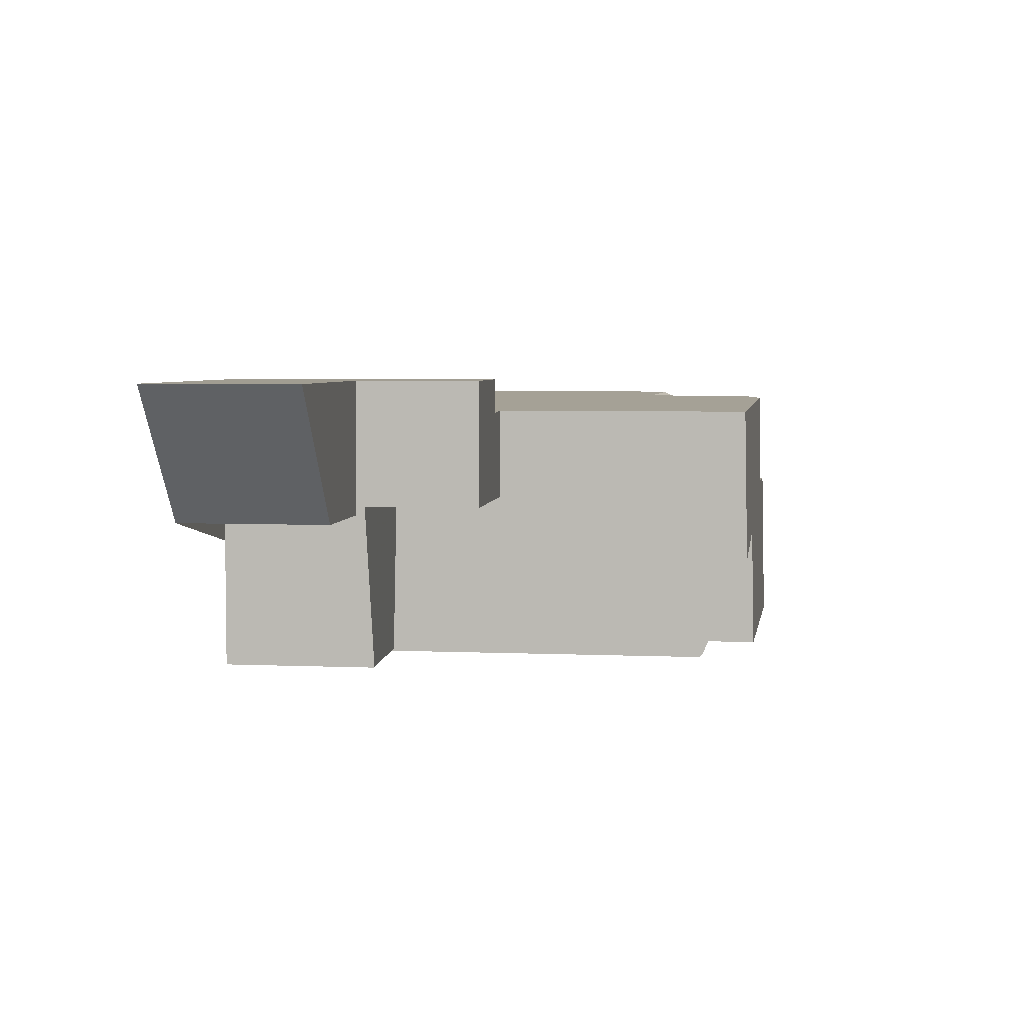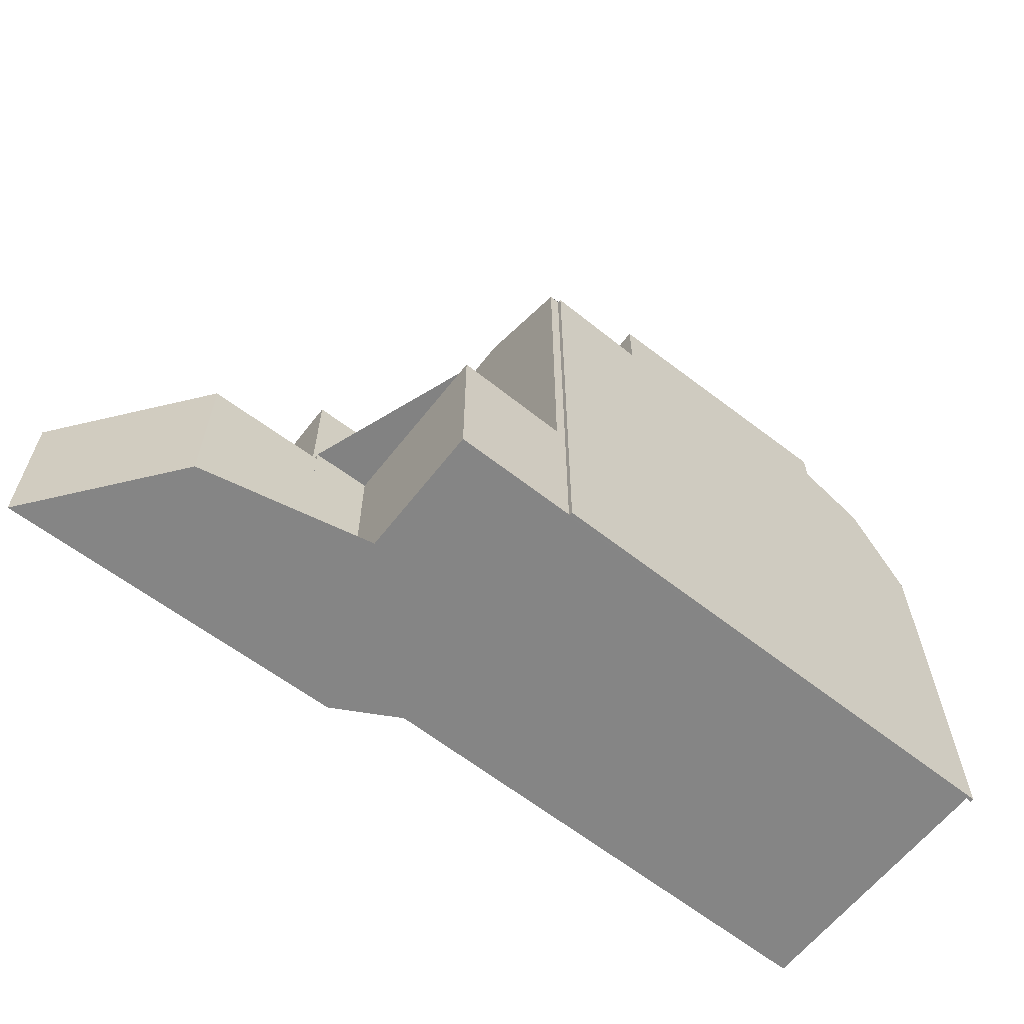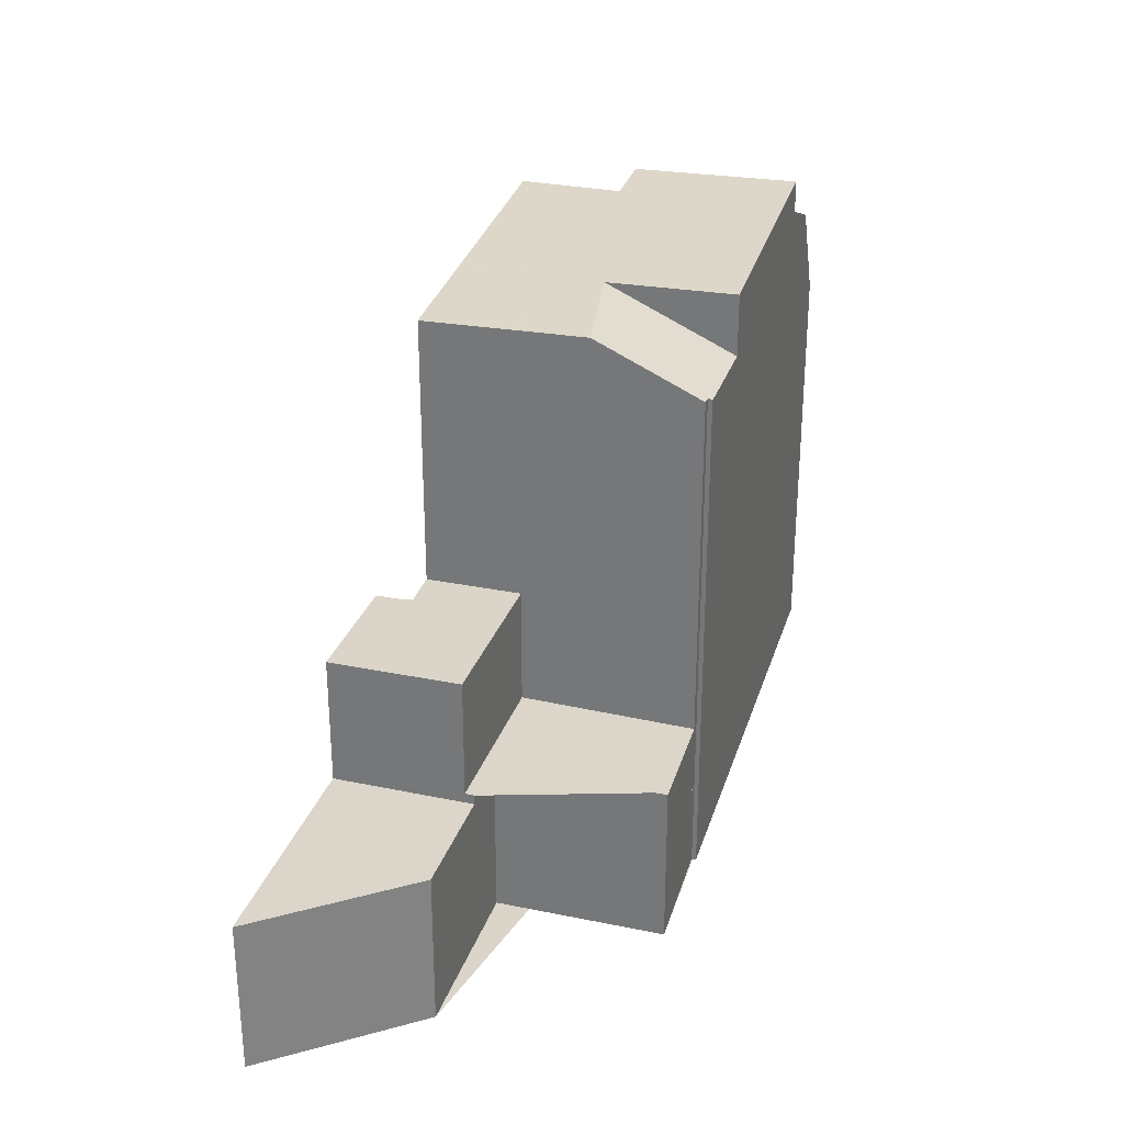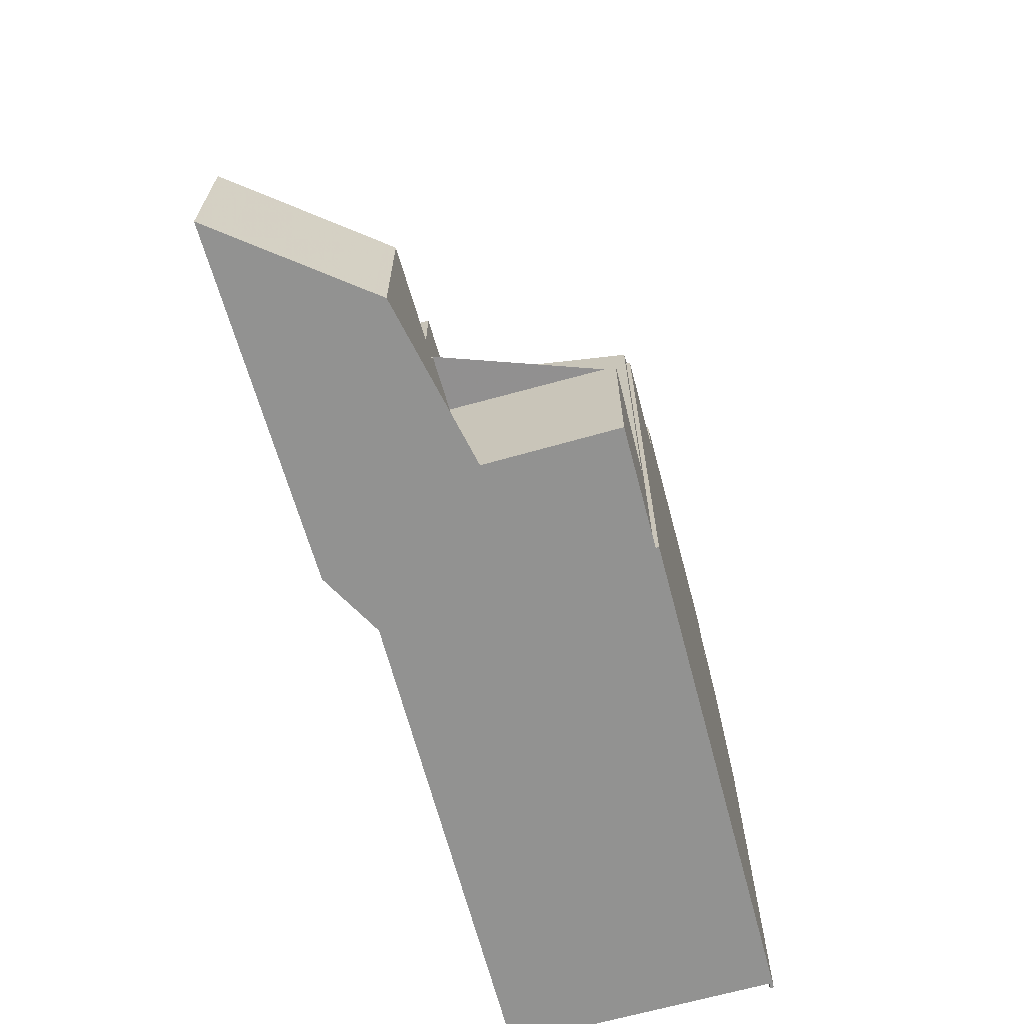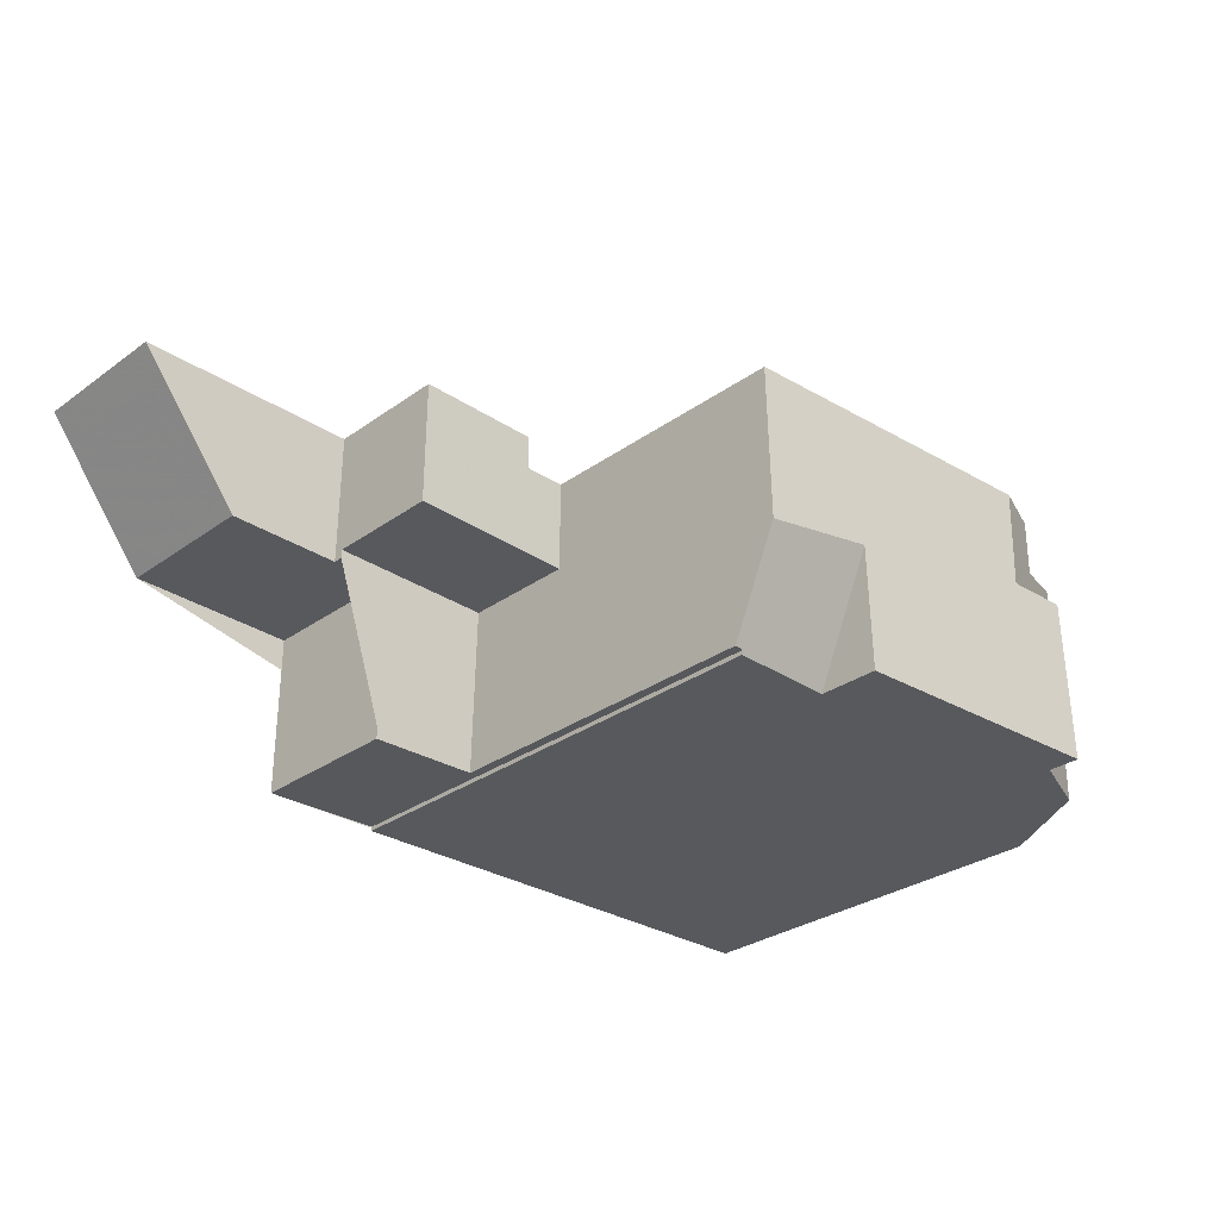
<metadata>
{"format":"obj","ext":"obj","renderer":"f3d","projection":"perspective","resolution":1024,"background":"white","views":[{"elev":5.0,"azim":-82.6,"up":"+Y"},{"elev":-61.8,"azim":-37.9,"up":"+Z"},{"elev":29.4,"azim":-73.4,"up":"+Z"},{"elev":-66.3,"azim":-74.3,"up":"+Z"},{"elev":-29.8,"azim":-43.8,"up":"+Y"}]}
</metadata>
<code>
v -416.4 -1695 3.35
v -418.8 -1692 3.355
v -411.1 -1692 6.118
v -411.1 -1693 6.119
v -412.7 -1699 3.494
v -412.6 -1695 3.574
v -410 -1699 10.92
v -410 -1698 10.96
v -399.1 -1692 9.085
v -399.1 -1698 9.154
v -399 -1698 8.926
v -399 -1698 8.926
v -402.9 -1693 12.27
v -403.3 -1698 12.38
v -403.1 -1695 12.31
v -403 -1694 12.3
v -402.9 -1693 12.27
v -410.2 -1693 11.94
v -407.7 -1699 12.18
v -401.7 -1698 12.45
v -416.6 -1695 3.351
v -413.9 -1692 3.378
v -413.9 -1695 3.362
v -400.2 -1698 11.14
v -403 -1695 12.31
v -401.7 -1698 11.75
v -401.7 -1693 11.77
v -411.1 -1692 6.118
v -411.5 -1692 6.12
v -411.2 -1692 6.119
v -411.1 -1692 6.119
v -410.9 -1693 6.117
v -413.9 -1692 6.131
v -410.2 -1693 6.114
v -410.2 -1699 6.117
v -411.3 -1699 3.496
v -410.2 -1699 3.498
v -410.2 -1699 3.498
v -413.9 -1695 3.573
v -413.9 -1692 3.639
v -407.7 -1696 12.12
v -399.9 -1698 10.63
v -400.2 -1697 11.14
v -402.1 -1695 12.35
v -407.7 -1699 10.85
v -401.7 -1696 11.76
v -410.2 -1696 12.01
v -410.2 -1699 10.97
v -399.3 -1693 9.517
v -400.3 -1693 11.18
v -403 -1694 12.3
v -401.7 -1694 11.77
v -410.2 -1695 11.98
v -410.2 -1693 8.253
v -401.7 -1693 9.242
v -400.2 -1697 11.14
v -400.2 -1698 11.14
v -400.3 -1693 11.18
v -399.3 -1693 9.517
v -400.3 -1693 11.18
v -418.3 -1692 3.354
v -413.9 -1692 3.376
v -413.9 -1692 3.629
v -413.9 -1692 6.131
v -411.3 -1695 6.12
v -411.3 -1695 3.58
v -411.2 -1692 6.119
v -411.2 -1692 6.119
v -411.2 -1692 6.119
v -403 -1695 12.31
v -402.1 -1695 12.35
v -401.7 -1695 12.37
v -410.2 -1695 6.115
v -410.2 -1695 3.58
v -401.7 -1695 12.34
v -413.9 -1695 3.363
v -411.3 -1695 6.12
v -413.9 -1695 3.577
v -410.2 -1695 3.58
v -413.9 -1695 6.132
v -400.2 -1695 11.16
v -403 -1695 12.31
v -401.7 -1695 11.77
v -410.2 -1695 11.98
v -400.2 -1695 11.16
v -399.1 -1695 9.113
v -411.3 -1695 3.58
v -410.2 -1696 12.01
v -410.2 -1699 10.97
v -410.2 -1695 3.58
v -410.2 -1695 6.115
v -410.2 -1695 11.98
v -410.2 -1693 11.94
v -410.2 -1696 12.01
v -410.2 -1695 11.98
v -410.2 -1695 6.115
v -410.2 -1694 6.115
v -410.2 -1693 6.114
v -400.2 -1698 11.14
v -410.2 -1698 11
v -410.2 -1698 11
v -401.7 -1698 11.75
v -400.2 -1698 11.14
v -400 -1698 10.75
v -407.7 -1698 10.94
v -407.7 -1698 12.18
v -399.1 -1698 9.152
v -403.3 -1698 12.38
v -410.2 -1698 3.499
v -411.3 -1698 3.498
v -412.7 -1698 3.496
v -401.7 -1698 12.45
v -410.2 -1698 6.117
v -410.2 -1698 3.499
v -410.2 -1694 6.115
v -410.2 -1694 9.986
v -410.2 -1694 11.96
v -410.2 -1694 11.96
v -409.5 -1695 12.01
v -406.4 -1698 12.23
v -406.3 -1699 12.25
v -409.3 -1695 12.03
v -408.4 -1696 12.09
v -408.4 -1696 12.09
v -407.7 -1697 11.69
v -407.7 -1697 12.14
v -418.3 -1692 3.354
v -416.5 -1695 3.351
v -418.8 -1692 3.355
v -416.4 -1695 3.35
v -407.4 -1698 12.19
v -407.4 -1699 12.19
v -407.4 -1697 12.16
v -407.4 -1693 12.06
v -407.4 -1694 12.1
v -407.4 -1695 12.11
v -407.4 -1696 12.13
v -416.2 -1692 3.364
v -416.2 -1695 3.352
v -416.2 -1692 3.367
v -416.2 -1695 3.351
v -410.8 -1695 6.118
v -410.8 -1695 3.58
v -410.9 -1698 3.498
v -410.8 -1695 3.58
v -410.8 -1693 6.117
v -410.8 -1695 6.118
v -410.8 -1693 6.117
v -410.9 -1699 3.497
v -413.9 -1692 3.376
v -413.9 -1692 3.378
v -413.9 -1695 3.362
v -413.9 -1695 3.363
v -413.9 -1695 6.132
v -413.9 -1692 6.131
v -413.9 -1695 3.577
v -413.9 -1695 3.577
v -413.9 -1695 6.132
v -413.9 -1695 3.573
v -413.9 -1692 6.131
v -412.6 -1695 6.126
v -412.6 -1692 6.125
v -412.6 -1695 3.578
v -412.6 -1695 3.578
v -412.6 -1695 6.126
v -412.6 -1698 3.496
v -412.6 -1699 3.494
v -412.6 -1692 6.125
v -411.3 -1695 6.12
v -412.6 -1693 6.125
v -410.9 -1695 3.567
v -411.3 -1695 3.577
v -410.2 -1696 12.01
v -410.2 -1696 12.02
v -413.2 -1692 6.128
v -411.3 -1695 3.579
v -411.3 -1695 6.12
v -411.3 -1695 3.579
v -413.6 -1692 6.13
v -410.2 -1696 3.55
v -410.2 -1696 12.02
v -408.4 -1698 10.96
v -408.3 -1699 10.87
v -410.2 -1696 6.116
v -410.2 -1696 3.55
v -410.2 -1696 12.01
v -407.7 -1698 12.18
v -407.7 -1699 12.18
v -407.7 -1697 12.14
v -407.7 -1693 12.05
v -407.7 -1694 12.09
v -407.7 -1695 12.1
v -407.7 -1696 12.12
v -407.7 -1697 11.69
v -407.7 -1696 12.12
v -407.7 -1698 10.94
v -407.7 -1699 10.85
v -399.2 -1698 9.291
v -399.2 -1698 9.288
v -399.2 -1695 9.249
v -399.2 -1693 9.221
v -401.7 -1696 11.76
v -401.7 -1698 11.75
v -401.7 -1695 12.37
v -401.7 -1695 12.34
v -401.7 -1694 11.77
v -401.7 -1695 11.77
v -401.7 -1695 11.77
v -401.7 -1693 11.77
v -401.7 -1698 12.45
v -401.7 -1698 12.45
v -401.7 -1694 11.77
v -401.7 -1695 12.37
v -401.7 -1698 11.75
v -401.7 -1693 9.242
v -416.6 -1695 3.351
v -416.4 -1695 3.35
v -416.4 -1695 0
v -416.6 -1695 4.441e-16
v -418.8 -1692 3.355
v -418.8 -1692 3.355
v -418.8 -1692 0
v -418.8 -1692 -4.441e-16
v -411.1 -1692 6.118
v -411.1 -1692 6.118
v -411.1 -1692 0
v -411.1 -1692 0
v -410.9 -1693 6.117
v -411.1 -1693 6.119
v -411.1 -1693 0
v -410.9 -1693 -8.882e-16
v -412.7 -1698 3.496
v -412.7 -1699 3.494
v -412.7 -1699 -4.441e-16
v -412.7 -1698 0
v -413.9 -1695 3.573
v -412.6 -1695 3.574
v -412.6 -1695 -4.441e-16
v -413.9 -1695 0
v -410 -1698 10.96
v -410 -1699 10.92
v -410 -1699 1.776e-15
v -410 -1698 0
v -410.2 -1699 10.97
v -410 -1698 10.96
v -410 -1698 0
v -410.2 -1699 0
v -399.1 -1695 9.113
v -399.1 -1692 9.085
v -399.1 -1692 0
v -399.1 -1695 0
v -399 -1698 8.926
v -399.1 -1698 9.154
v -399.1 -1698 0
v -399 -1698 0
v -399 -1698 8.926
v -399 -1698 8.926
v -399 -1698 0
v -399 -1698 0
v -399.2 -1698 9.291
v -399 -1698 8.926
v -399 -1698 0
v -399.2 -1698 0
v -406.3 -1699 12.25
v -403.3 -1698 12.38
v -403.3 -1698 -1.776e-15
v -406.3 -1699 0
v -401.7 -1693 11.77
v -402.9 -1693 12.27
v -402.9 -1693 0
v -401.7 -1693 1.776e-15
v -418.3 -1692 3.354
v -416.6 -1695 3.351
v -416.6 -1695 4.441e-16
v -418.3 -1692 0
v -411.1 -1692 6.119
v -411.1 -1692 6.118
v -411.1 -1692 0
v -411.1 -1692 0
v -411.2 -1692 6.119
v -411.5 -1692 6.12
v -411.5 -1692 0
v -411.2 -1692 0
v -411.1 -1693 6.119
v -411.1 -1692 6.119
v -411.1 -1692 0
v -411.1 -1693 0
v -410.8 -1693 6.117
v -410.9 -1693 6.117
v -410.9 -1693 -8.882e-16
v -410.8 -1693 8.882e-16
v -412.6 -1699 3.494
v -411.3 -1699 3.496
v -411.3 -1699 0
v -412.6 -1699 -4.441e-16
v -410.9 -1699 3.497
v -410.2 -1699 3.498
v -410.2 -1699 -4.441e-16
v -410.9 -1699 0
v -400.2 -1698 11.14
v -399.9 -1698 10.63
v -399.9 -1698 0
v -400.2 -1698 0
v -399.2 -1693 9.221
v -399.3 -1693 9.517
v -399.3 -1693 1.776e-15
v -399.2 -1693 0
v -401.7 -1698 11.75
v -400.2 -1698 11.14
v -400.2 -1698 0
v -401.7 -1698 0
v -418.8 -1692 3.355
v -418.3 -1692 3.354
v -418.3 -1692 0
v -418.8 -1692 0
v -411.1 -1692 6.118
v -411.2 -1692 6.119
v -411.2 -1692 0
v -411.1 -1692 0
v -399.1 -1698 9.152
v -399.1 -1695 9.113
v -399.1 -1695 0
v -399.1 -1698 0
v -407.7 -1693 12.05
v -410.2 -1693 11.94
v -410.2 -1693 -1.776e-15
v -407.7 -1693 0
v -399.1 -1698 9.154
v -399.1 -1698 9.152
v -399.1 -1698 0
v -399.1 -1698 0
v -412.6 -1695 3.574
v -412.7 -1698 3.496
v -412.7 -1698 0
v -412.6 -1695 -4.441e-16
v -407.4 -1699 12.19
v -406.3 -1699 12.25
v -406.3 -1699 0
v -407.4 -1699 -1.776e-15
v -416.2 -1692 3.367
v -418.8 -1692 3.355
v -418.8 -1692 -4.441e-16
v -416.2 -1692 0
v -416.4 -1695 3.35
v -416.4 -1695 3.35
v -416.4 -1695 0
v -416.4 -1695 0
v -407.7 -1699 12.18
v -407.4 -1699 12.19
v -407.4 -1699 -1.776e-15
v -407.7 -1699 1.776e-15
v -402.9 -1693 12.27
v -407.4 -1693 12.06
v -407.4 -1693 0
v -402.9 -1693 0
v -413.9 -1692 3.378
v -416.2 -1692 3.367
v -416.2 -1692 0
v -413.9 -1692 0
v -416.4 -1695 3.35
v -416.2 -1695 3.351
v -416.2 -1695 0
v -416.4 -1695 0
v -410.2 -1693 6.114
v -410.8 -1693 6.117
v -410.8 -1693 8.882e-16
v -410.2 -1693 0
v -411.3 -1699 3.496
v -410.9 -1699 3.497
v -410.9 -1699 0
v -411.3 -1699 0
v -416.2 -1695 3.351
v -413.9 -1695 3.362
v -413.9 -1695 4.441e-16
v -416.2 -1695 0
v -413.6 -1692 6.13
v -413.9 -1692 6.131
v -413.9 -1692 8.882e-16
v -413.6 -1692 8.882e-16
v -412.7 -1699 3.494
v -412.6 -1699 3.494
v -412.6 -1699 -4.441e-16
v -412.7 -1699 -4.441e-16
v -411.5 -1692 6.12
v -412.6 -1692 6.125
v -412.6 -1692 0
v -411.5 -1692 0
v -412.6 -1692 6.125
v -413.6 -1692 6.13
v -413.6 -1692 8.882e-16
v -412.6 -1692 0
v -410 -1699 10.92
v -408.3 -1699 10.87
v -408.3 -1699 0
v -410 -1699 1.776e-15
v -407.4 -1693 12.06
v -407.7 -1693 12.05
v -407.7 -1693 0
v -407.4 -1693 0
v -408.3 -1699 10.87
v -407.7 -1699 10.85
v -407.7 -1699 0
v -408.3 -1699 0
v -399.9 -1698 10.63
v -399.2 -1698 9.291
v -399.2 -1698 0
v -399.9 -1698 0
v -399.1 -1692 9.085
v -399.2 -1693 9.221
v -399.2 -1693 0
v -399.1 -1692 0
v -403.3 -1698 12.38
v -401.7 -1698 12.45
v -401.7 -1698 -1.776e-15
v -403.3 -1698 -1.776e-15
v -399.3 -1693 9.517
v -401.7 -1693 9.242
v -401.7 -1693 0
v -399.3 -1693 1.776e-15
v -399.1 -1692 0
v -399.1 -1698 0
v -399 -1698 0
v -399 -1698 0
v -410 -1699 0
v -410 -1698 0
v -412.7 -1699 0
v -412.6 -1695 0
v -416.4 -1695 0
v -418.8 -1692 0
v -411.1 -1692 0
v -411.1 -1693 0
f 71 15 70
f 128 21 61 127
f 204 44 205
f 143 90 91 142
f 68 29 69
f 30 28 31
f 76 23 39 78
f 207 82 51 206
f 104 42 24 103
f 106 19 45 105
f 205 44 25 208
f 115 34 54 116
f 199 107 10 11 12 198
f 206 51 17 209
f 116 54 18 117
f 55 27 52
f 127 61 2 129
f 63 40 22 62
f 64 33 40 63
f 119 92 118
f 174 94 173
f 68 30 67
f 69 3 28 30 68
f 185 74 73 184
f 102 46 75 72 112
f 78 63 62 76
f 80 64 63 78
f 75 46 83
f 184 73 84 186
f 201 9 86 200
f 171 145 79 180
f 122 95 92 119
f 147 77 67 30 31 4 32 146
f 146 32 148
f 130 1 21 128
f 103 43 104
f 126 106 105 125
f 200 86 107 199
f 144 109 37 149
f 167 5 111 166
f 113 35 38 114
f 112 20 26 102
f 101 48 35 113
f 116 53 84 73 115
f 117 53 116
f 191 119 118 93 190
f 120 108 14 121
f 193 123 122 192
f 192 122 119 191
f 125 41 126
f 139 128 127 138
f 138 127 129 140
f 141 130 128 139
f 131 120 121 132
f 133 120 131
f 134 13 16 135
f 136 70 15 137
f 135 16 70 136
f 137 15 108 120 133
f 215 59 58 212
f 168 29 68 67 162
f 169 161 170
f 142 65 66 143
f 172 87 145 171
f 146 97 96 147
f 148 98 97 146
f 149 36 110 144
f 150 138 140 151
f 152 141 139 153
f 165 158 157 164
f 166 111 6 159 156 163
f 153 139 138 150
f 170 161 154 155 175
f 178 66 65 177
f 176 87 172
f 166 110 36 167
f 175 155 160 179
f 170 162 67 77 169
f 171 144 110 172
f 173 95 122 123 174
f 175 162 170
f 177 165 164 178
f 172 110 166 163 176
f 179 168 162 175
f 180 109 144 171
f 182 100 88 181
f 183 7 8 89 100 182
f 184 113 114 185
f 186 47 101 113 184
f 187 131 132 188
f 189 133 131 187
f 190 134 135 191
f 192 136 137 193
f 191 135 136 192
f 193 137 133 189
f 194 124 195
f 196 182 181 124 194
f 197 183 182 196
f 198 42 104 199
f 199 104 43 85 200
f 200 85 50 49 201
f 202 56 99 203
f 206 60 81 207
f 210 14 108 211
f 203 99 57 214
f 211 108 15 71 213
f 207 81 56 202
f 217 218 219 216
f 221 222 223 220
f 225 226 227 224
f 229 230 231 228
f 233 234 235 232
f 237 238 239 236
f 241 242 243 240
f 245 246 247 244
f 249 250 251 248
f 253 254 255 252
f 257 258 259 256
f 261 262 263 260
f 265 266 267 264
f 269 270 271 268
f 273 274 275 272
f 277 278 279 276
f 281 282 283 280
f 285 286 287 284
f 289 290 291 288
f 293 294 295 292
f 297 298 299 296
f 301 302 303 300
f 305 306 307 304
f 309 310 311 308
f 313 314 315 312
f 317 318 319 316
f 321 322 323 320
f 325 326 327 324
f 329 330 331 328
f 333 334 335 332
f 337 338 339 336
f 341 342 343 340
f 345 346 347 344
f 349 350 351 348
f 353 354 355 352
f 357 358 359 356
f 361 362 363 360
f 365 366 367 364
f 369 370 371 368
f 373 374 375 372
f 377 378 379 376
f 381 382 383 380
f 385 386 387 384
f 389 390 391 388
f 393 394 395 392
f 397 398 399 396
f 401 402 403 400
f 405 406 407 404
f 409 410 411 408
f 413 414 415 412
f 417 418 419 416
f 421 422 423 424 425 426 427 428 429 430 431 420

</code>
